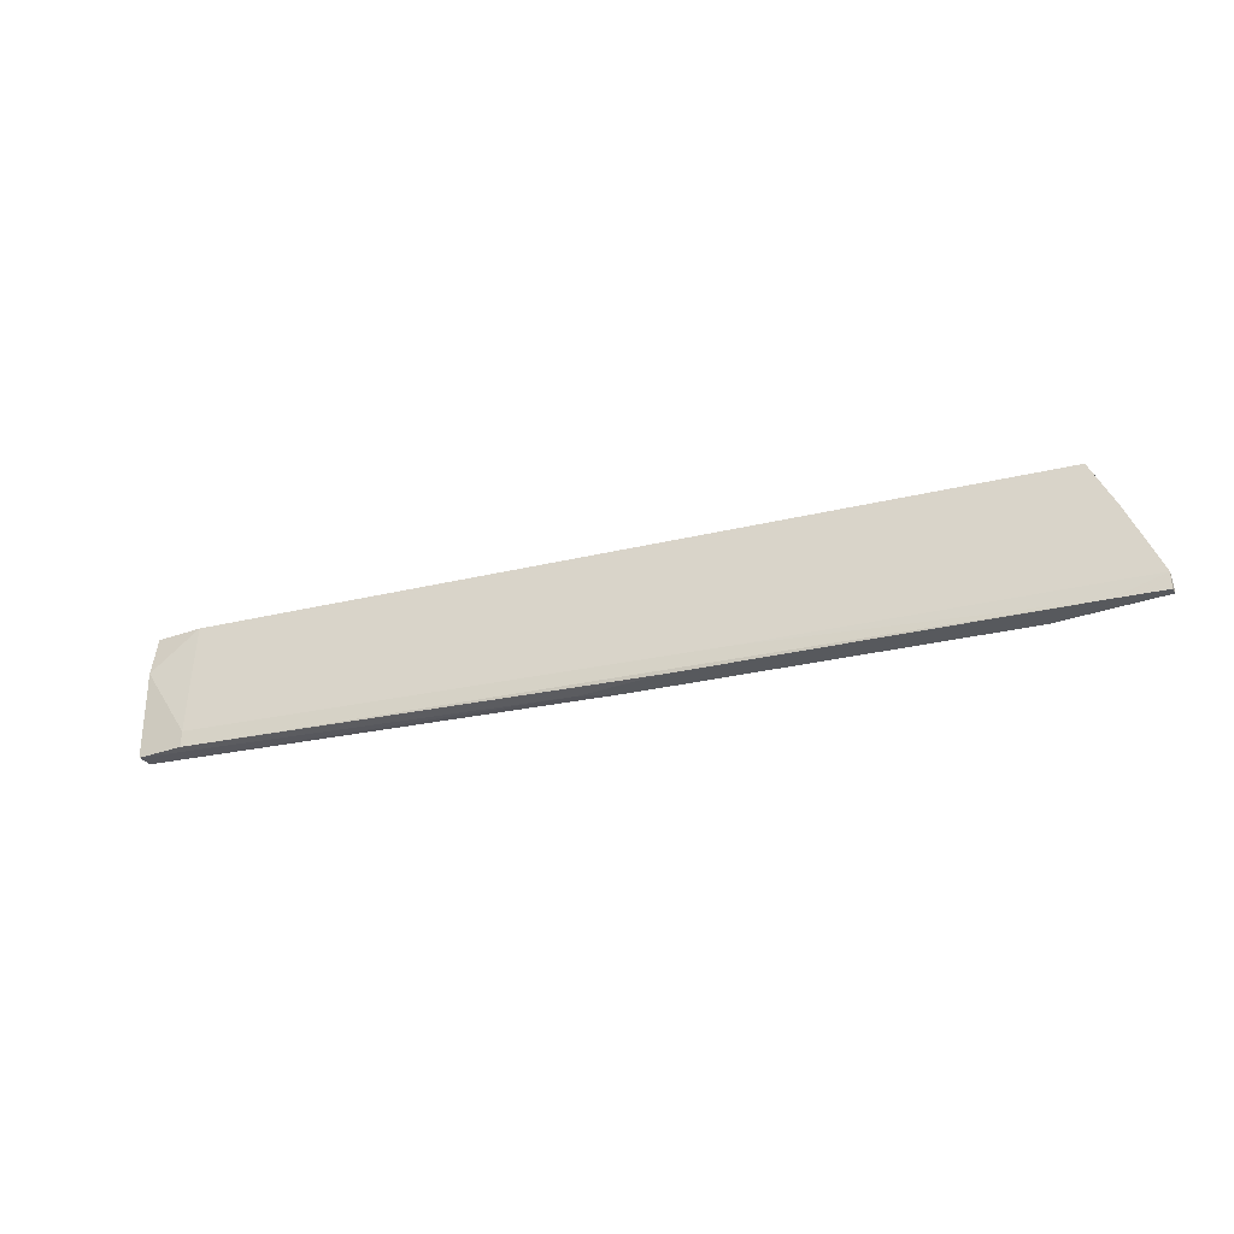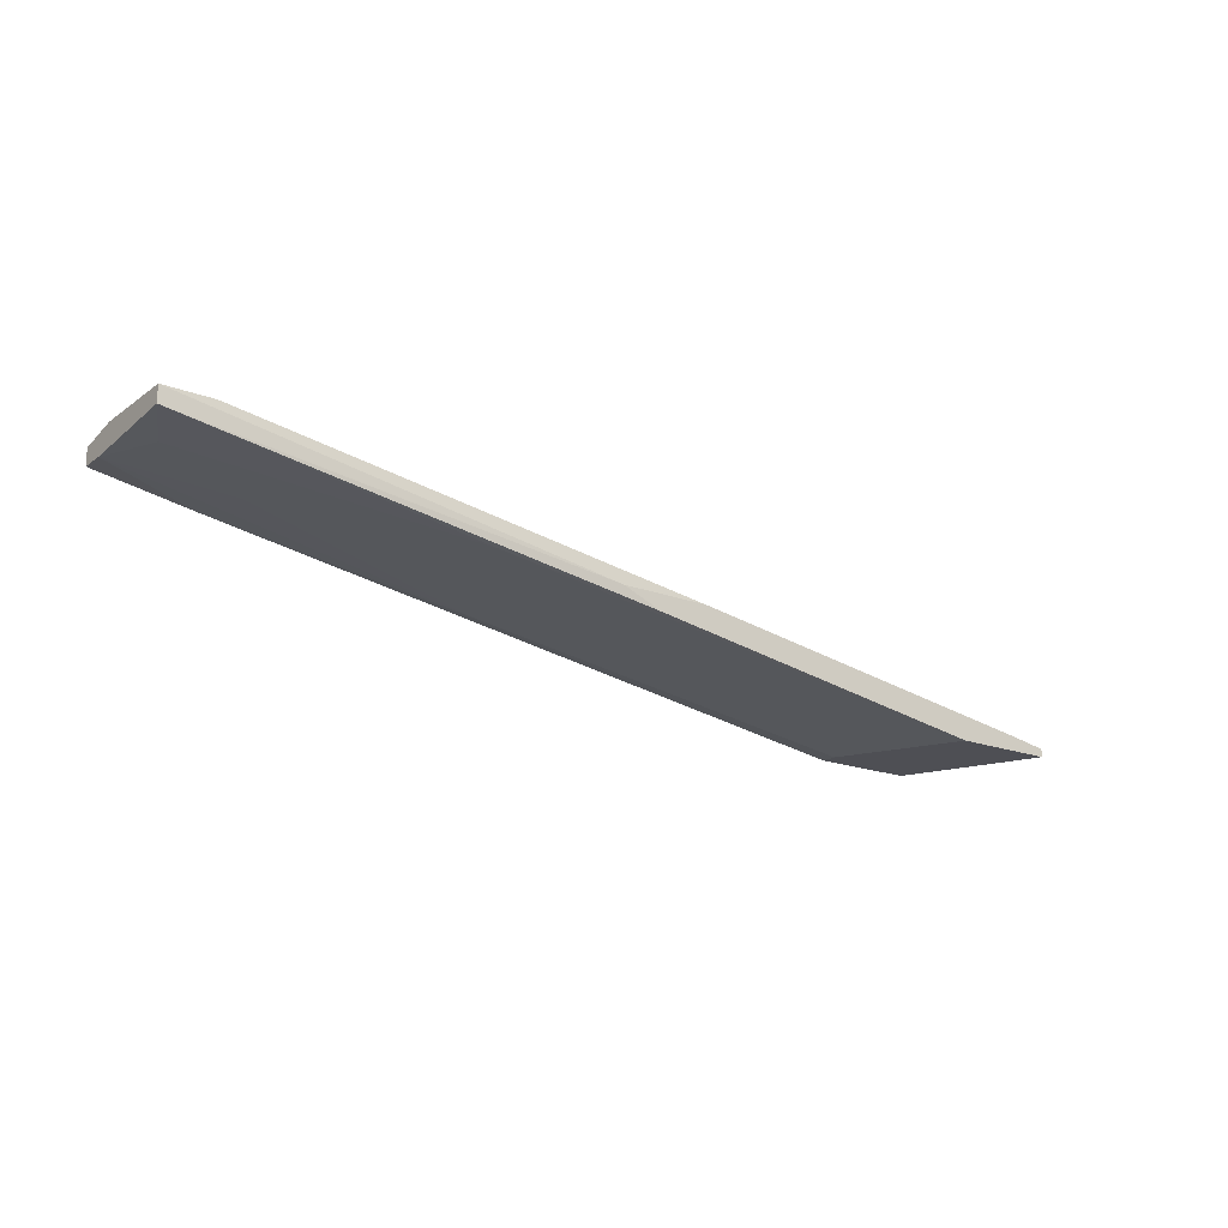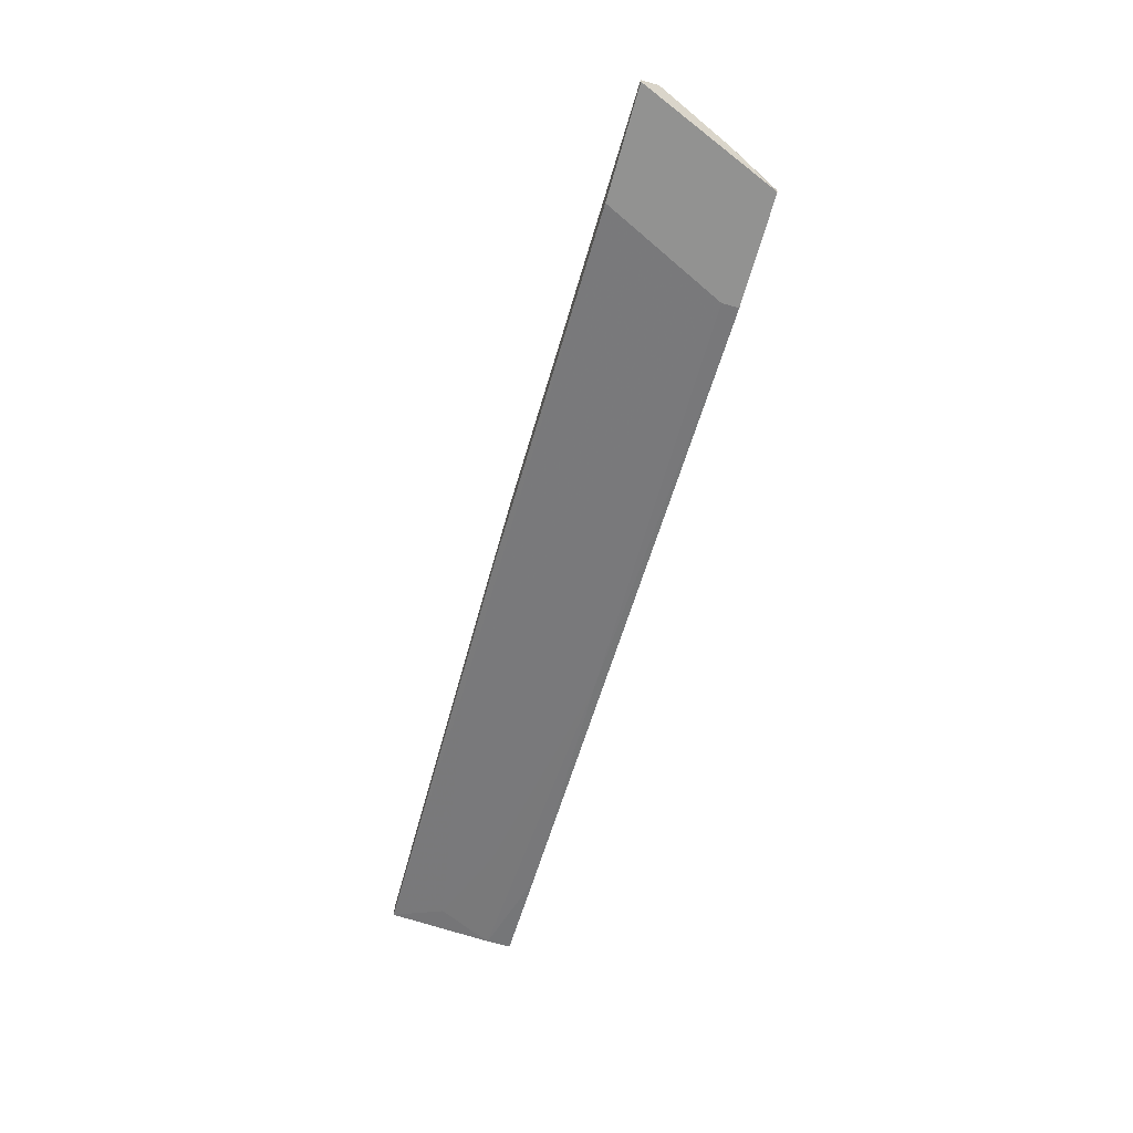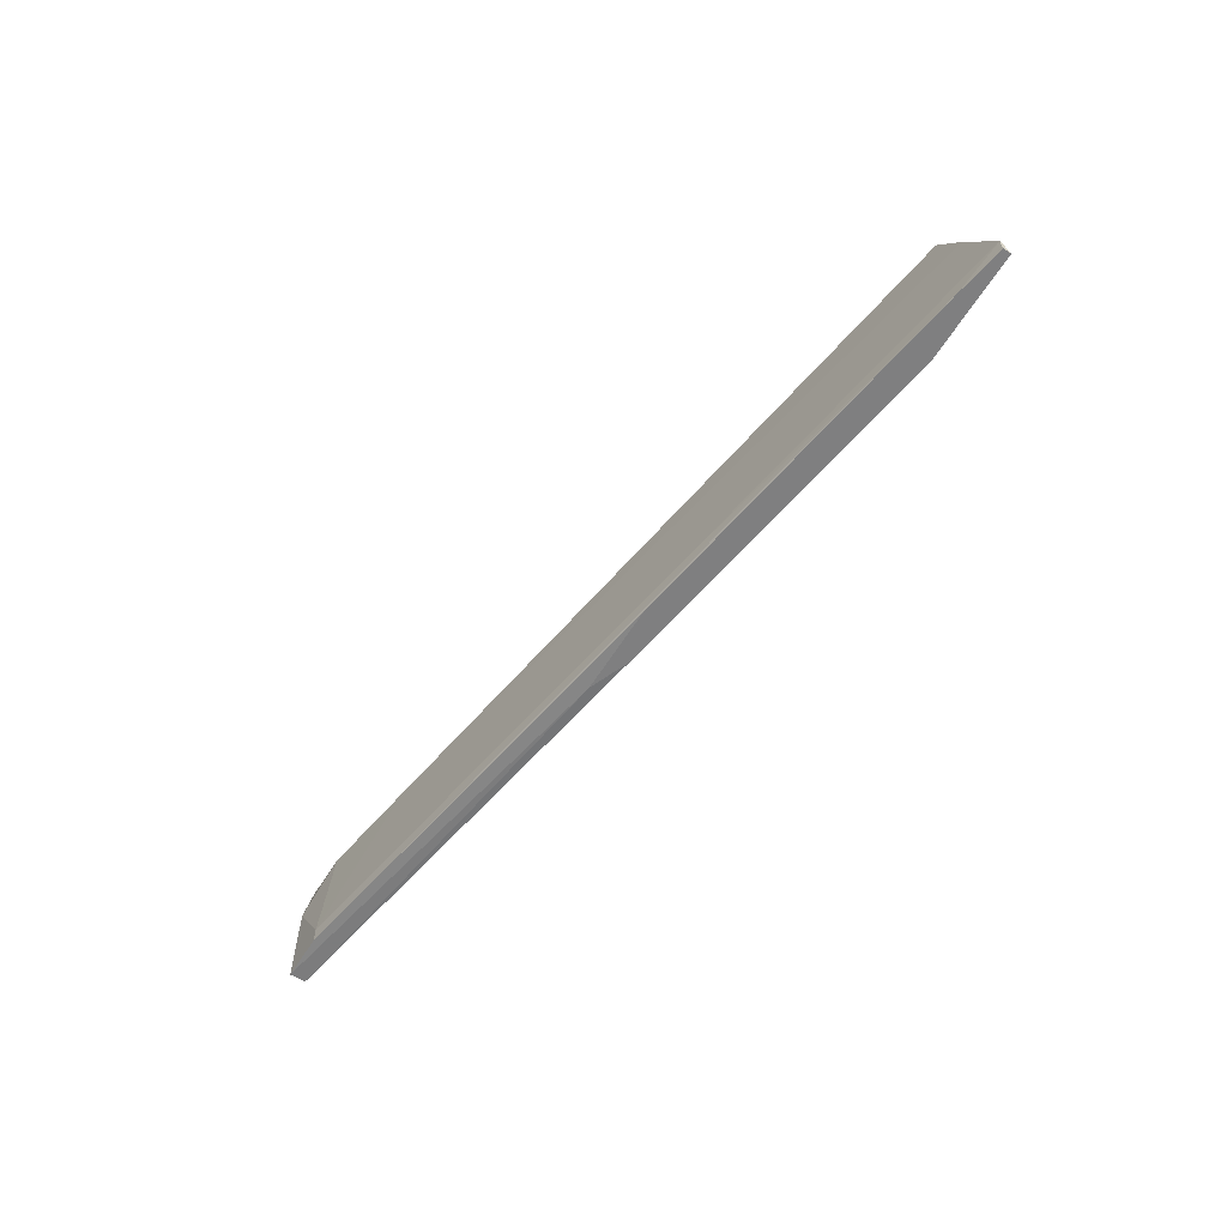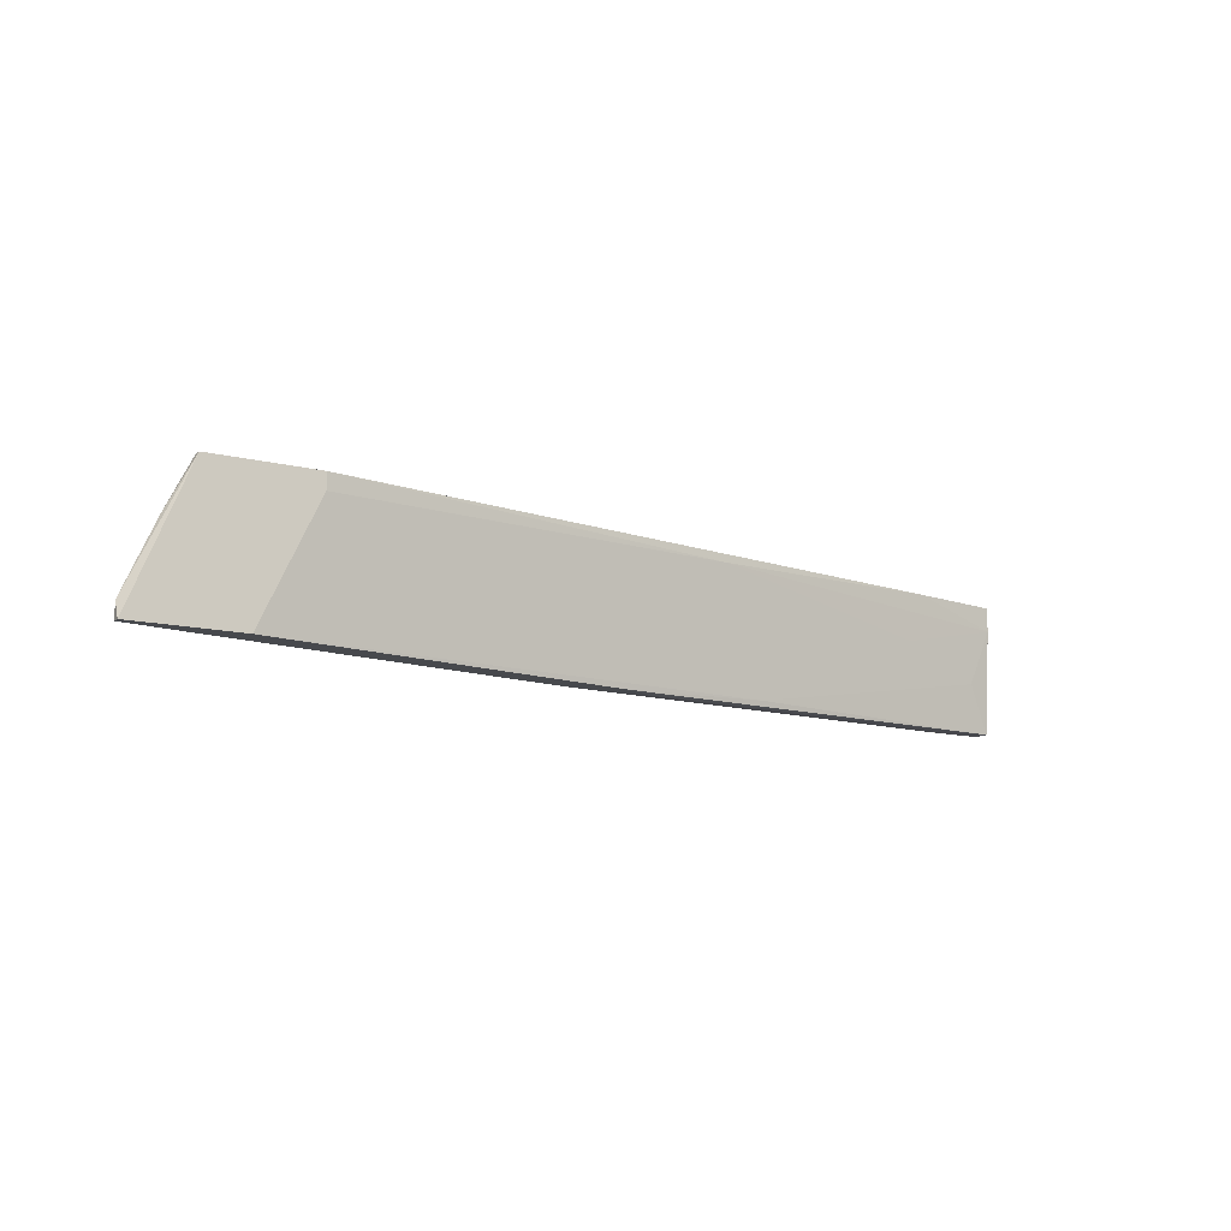
<metadata>
{"format":"obj","ext":"obj","renderer":"f3d","projection":"perspective","resolution":1024,"background":"white","views":[{"elev":-29.4,"azim":-151.4,"up":"+Z"},{"elev":-18.3,"azim":143.4,"up":"+Y"},{"elev":-66.2,"azim":-105.8,"up":"+Y"},{"elev":-59.7,"azim":-121.5,"up":"+Z"},{"elev":-12.4,"azim":-30.5,"up":"+Z"}]}
</metadata>
<code>
v -0.05432 -0.01926 -0.04946
v -0.05432 -0.01775 -0.04645
v -0.05432 -0.01775 -0.04946
v 0.1023 0.000325 -0.02385
v 0.04057 -0.005698 -0.04946
v 0.09932 0.000325 -0.03289
v -0.04377 -0.01926 -0.02385
v -0.04377 -0.01775 -0.02385
v -0.04528 -0.01624 -0.04946
v 0.05411 -0.007203 -0.02536
v 0.1159 0.003338 -0.03891
v 0.03304 -0.008711 -0.04946
v -0.04829 -0.01775 -0.03289
v 0.01348 -0.007203 -0.04645
v -0.03474 -0.01926 -0.04946
v 0.1204 0.007861 -0.03139
v 0.1204 0.007861 -0.04795
v 0.1204 0.006351 -0.02385
v 0.1204 0.003338 -0.02837
v 0.1204 0.003338 -0.02385
v 0.1204 0.004846 -0.04795
v 0.09177 0.003338 -0.02385
v 0.1114 0.007861 -0.04494
v 0.1114 0.007861 -0.04795
v 0.1114 0.006351 -0.02385
v 0.06316 -0.004195 -0.04795
v 0.02401 -0.005698 -0.04946
v -0.02419 -0.01926 -0.02385
v -0.02419 -0.01926 -0.02686
f 2 14 9
f 17 16 21
f 4 7 28
f 7 15 28
f 7 4 22
f 16 17 23
f 7 22 8
f 21 16 20
f 22 4 20
f 15 3 27
f 23 22 25
f 16 23 25
f 22 20 25
f 15 7 1
f 3 15 1
f 7 2 1
f 2 3 1
f 28 15 29
f 15 27 12
f 23 17 24
f 17 27 24
f 21 20 19
f 20 4 19
f 7 8 13
f 8 22 13
f 2 7 13
f 20 16 18
f 16 25 18
f 25 20 18
f 29 15 26
f 6 29 26
f 12 21 26
f 15 12 26
f 22 23 14
f 13 22 14
f 2 13 14
f 17 21 5
f 27 17 5
f 21 12 5
f 12 27 5
f 4 28 10
f 28 29 10
f 29 6 10
f 19 4 10
f 6 19 10
f 21 19 11
f 19 6 11
f 26 21 11
f 6 26 11
f 27 3 9
f 3 2 9
f 23 24 9
f 24 27 9
f 14 23 9

</code>
